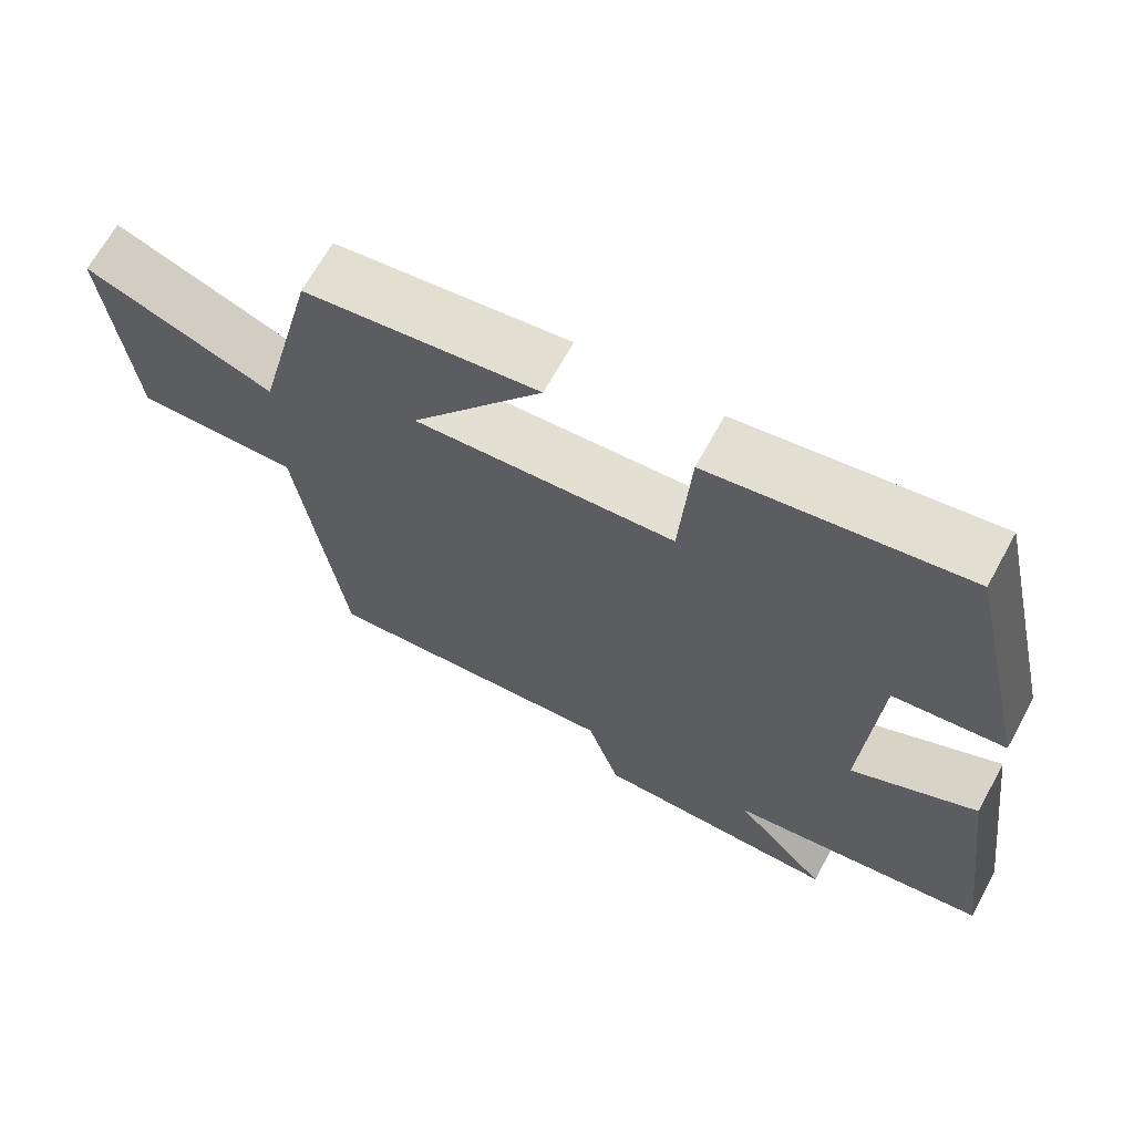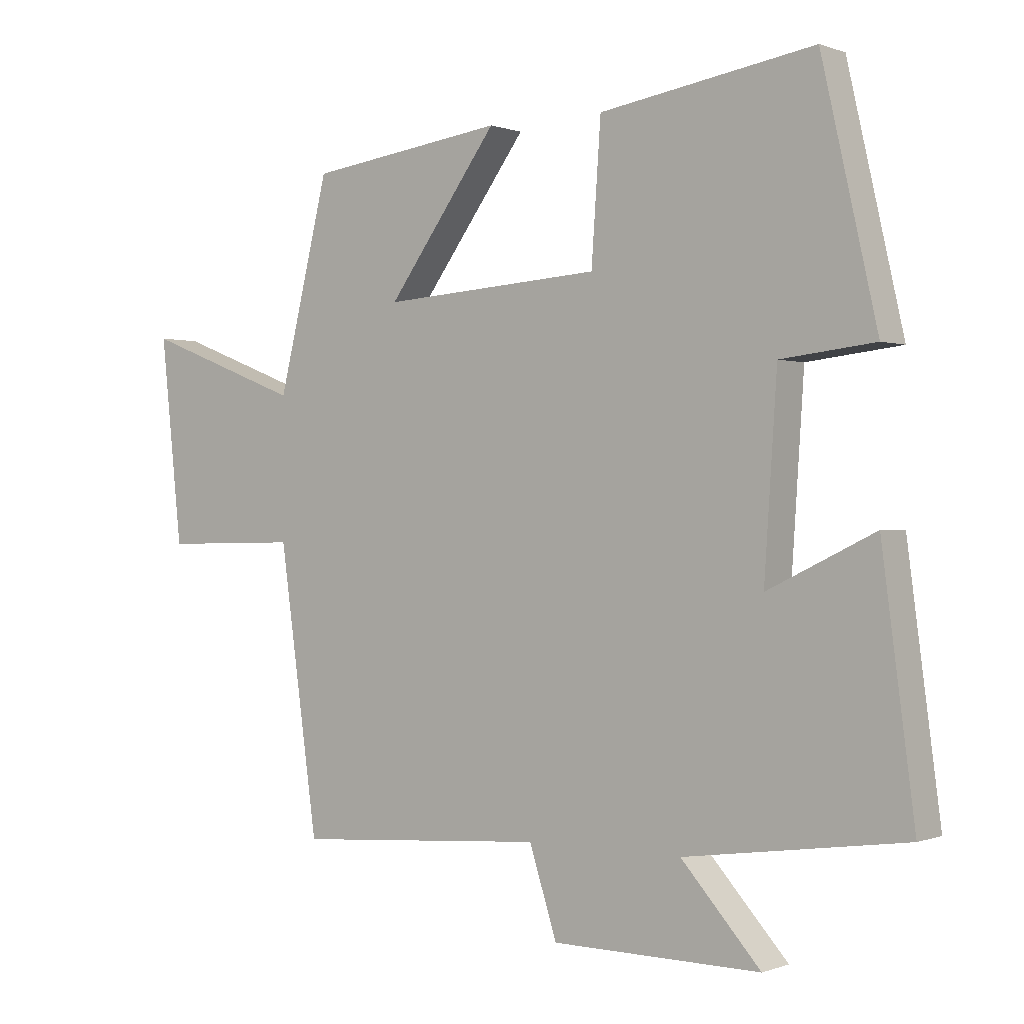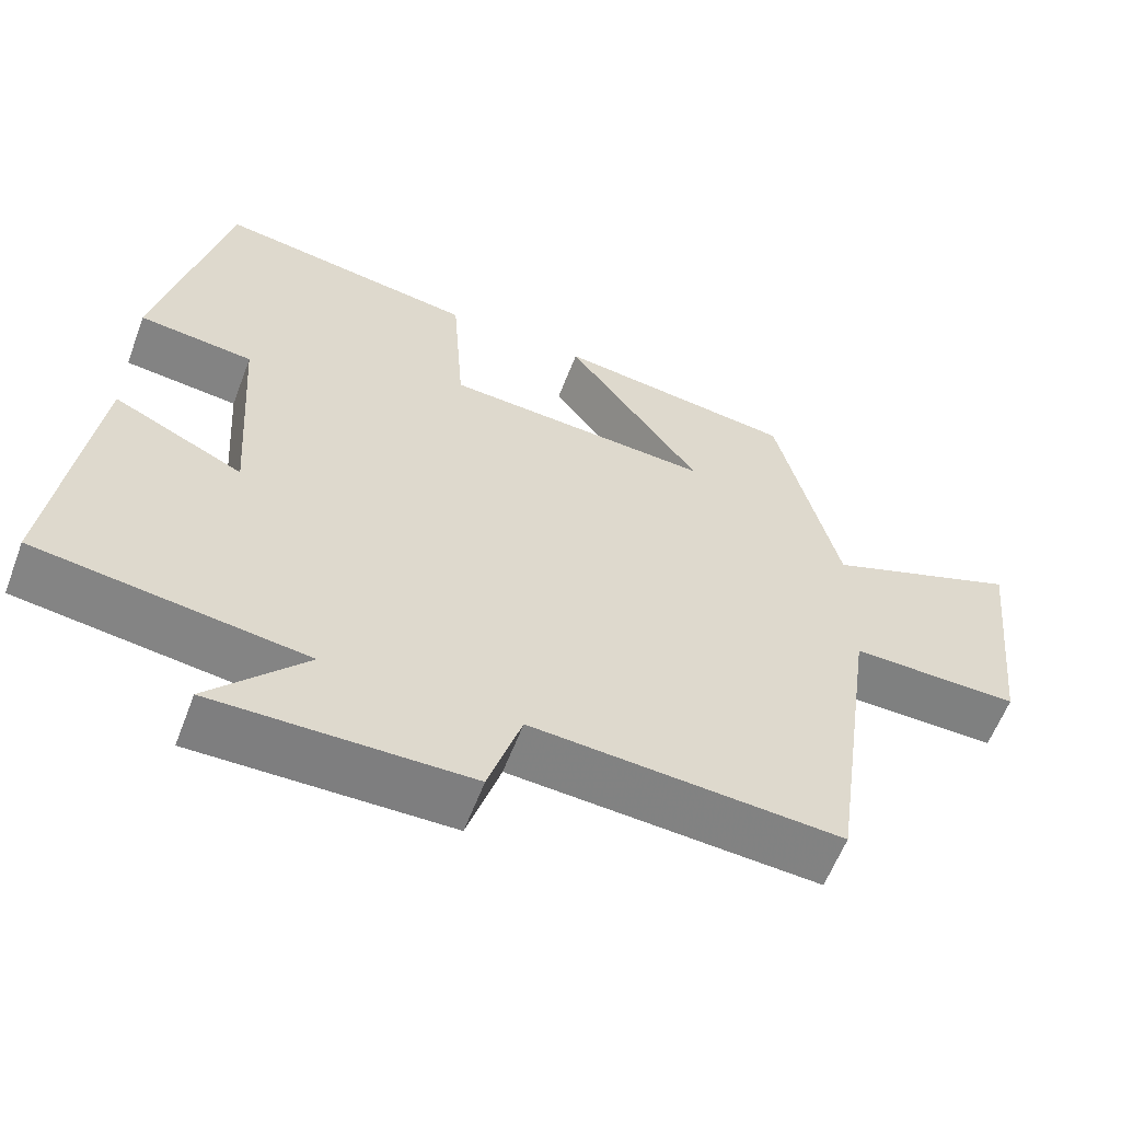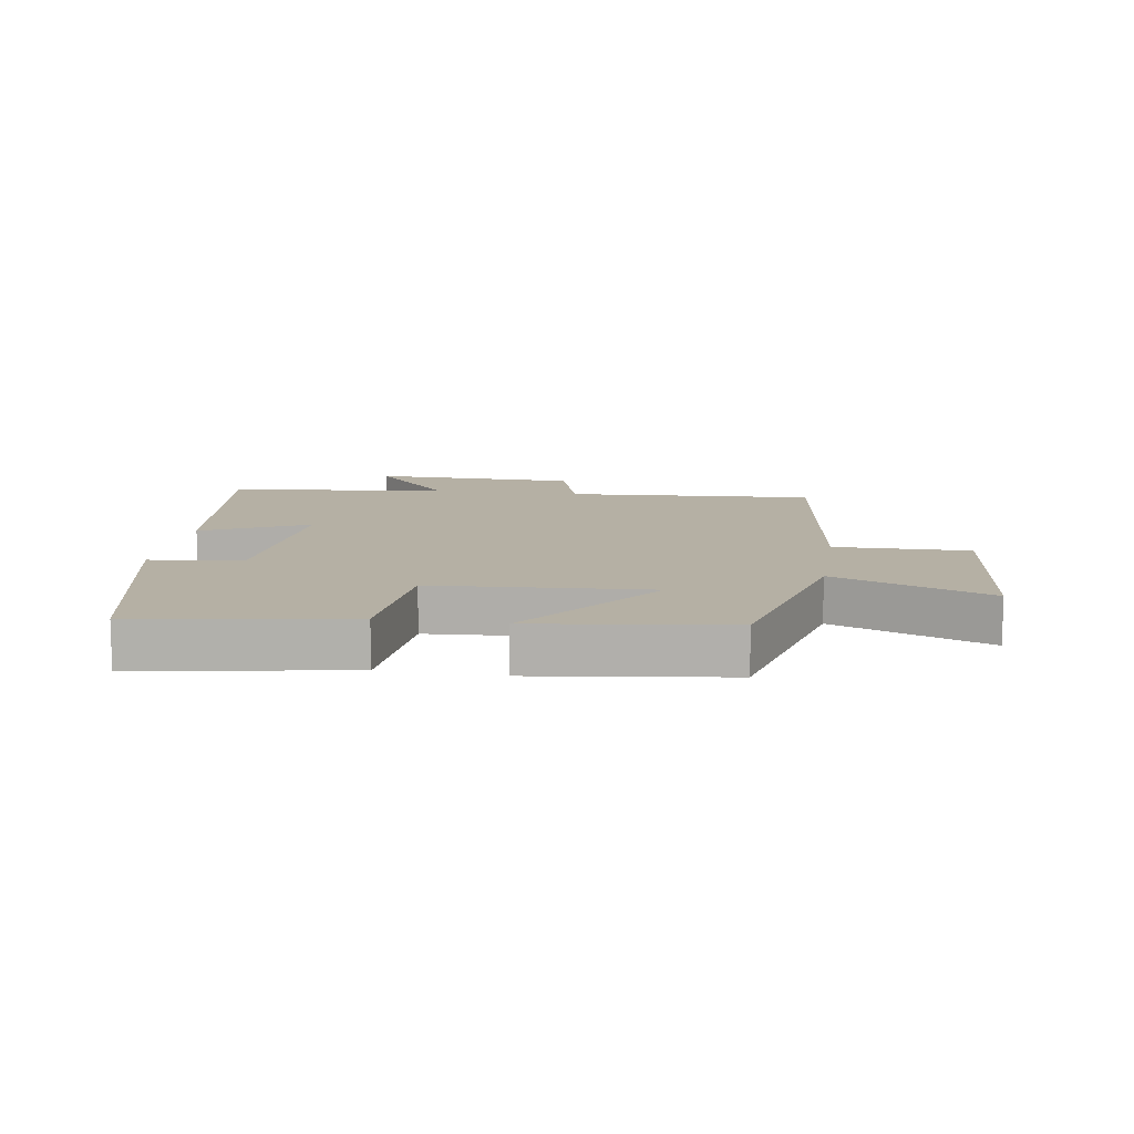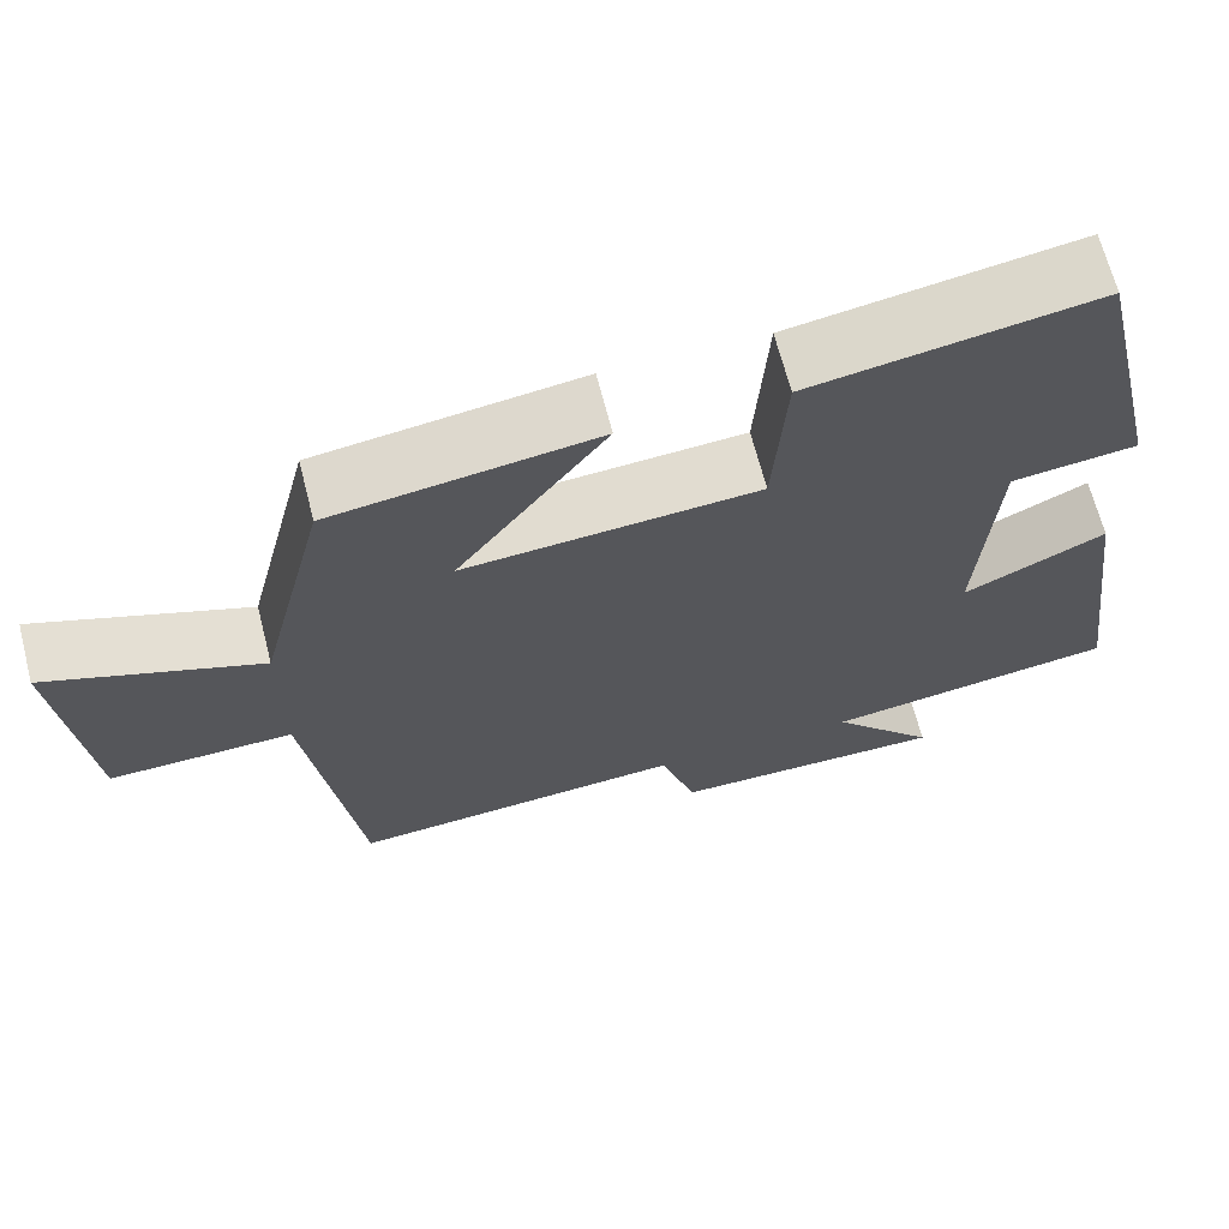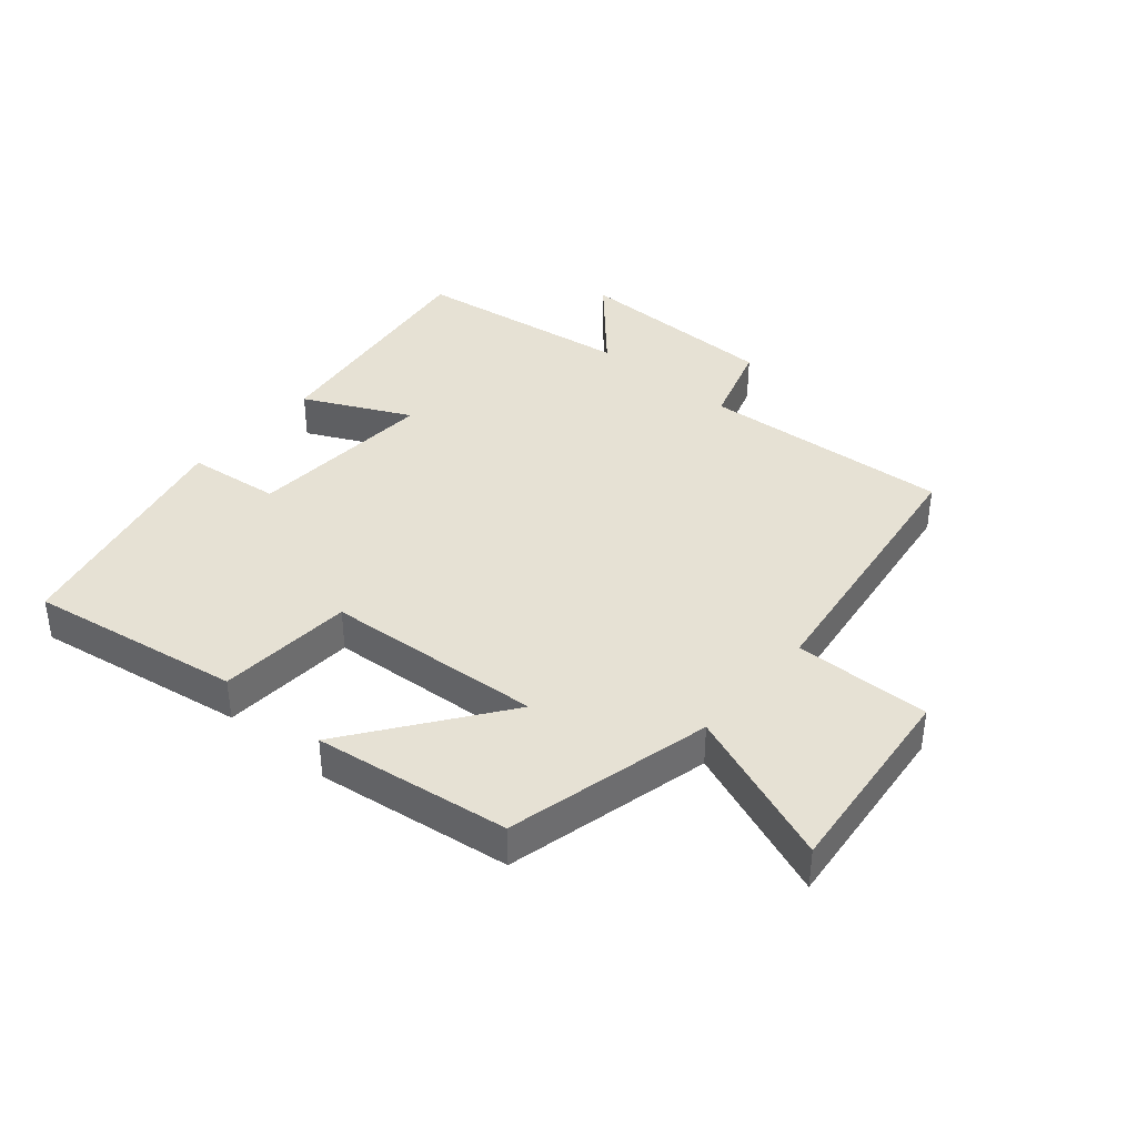
<metadata>
{"format":"obj","ext":"obj","renderer":"f3d","projection":"perspective","resolution":1024,"background":"white","views":[{"elev":66.9,"azim":-151.3,"up":"+Z"},{"elev":0.0,"azim":-143.5,"up":"+Z"},{"elev":-59.7,"azim":-20.7,"up":"+Z"},{"elev":11.6,"azim":9.0,"up":"+Y"},{"elev":66.7,"azim":165.6,"up":"+Z"},{"elev":39.0,"azim":40.5,"up":"+Y"}]}
</metadata>
<code>
v 0.439 0.07 -0.528
v 0.042 0.07 -0.5
v -0.001 0.07 -0.635
v -0.329 0.07 -0.639
v -0.204 0.07 -0.5
v -0.551 0.07 -0.452
v -0.5 0.07 -0.065
v -0.332 0.07 -0.146
v -0.352 0.07 0.154
v -0.5 0.07 0.171
v -0.413 0.07 0.554
v -0.076 0.07 0.5
v -0.061 0.07 0.285
v 0.285 0.07 0.261
v 0.11 0.07 0.5
v 0.42 0.07 0.458
v 0.5 0.07 0.132
v 0.75 0.07 0.228
v 0.716 0.07 -0.092
v 0.5 0.07 -0.088
v 0.439 0 -0.528
v 0.042 0 -0.5
v -0.001 0 -0.635
v -0.329 0 -0.639
v -0.204 0 -0.5
v -0.551 0 -0.452
v -0.5 0 -0.065
v -0.332 0 -0.146
v -0.352 0 0.154
v -0.5 0 0.171
v -0.413 0 0.554
v -0.076 0 0.5
v -0.061 0 0.285
v 0.285 0 0.261
v 0.11 0 0.5
v 0.42 0 0.458
v 0.5 0 0.132
v 0.75 0 0.228
v 0.716 0 -0.092
v 0.5 0 -0.088
f 17 18 19 20
f 17 20 1 2
f 14 15 16 17
f 13 14 17 2
f 11 12 13
f 10 11 13
f 9 10 13
f 13 2 3
f 9 13 3
f 8 9 3
f 5 6 7 8
f 5 8 3
f 3 4 5
f 40 39 38 37
f 22 21 40 37
f 37 36 35 34
f 22 37 34 33
f 33 32 31
f 33 31 30
f 33 30 29
f 23 22 33
f 23 33 29
f 23 29 28
f 28 27 26 25
f 23 28 25
f 25 24 23
f 1 21 22 2
f 2 22 23 3
f 3 23 24 4
f 4 24 25 5
f 5 25 26 6
f 6 26 27 7
f 7 27 28 8
f 8 28 29 9
f 9 29 30 10
f 10 30 31 11
f 11 31 32 12
f 12 32 33 13
f 13 33 34 14
f 14 34 35 15
f 15 35 36 16
f 16 36 37 17
f 17 37 38 18
f 18 38 39 19
f 19 39 40 20
f 20 40 21 1

</code>
